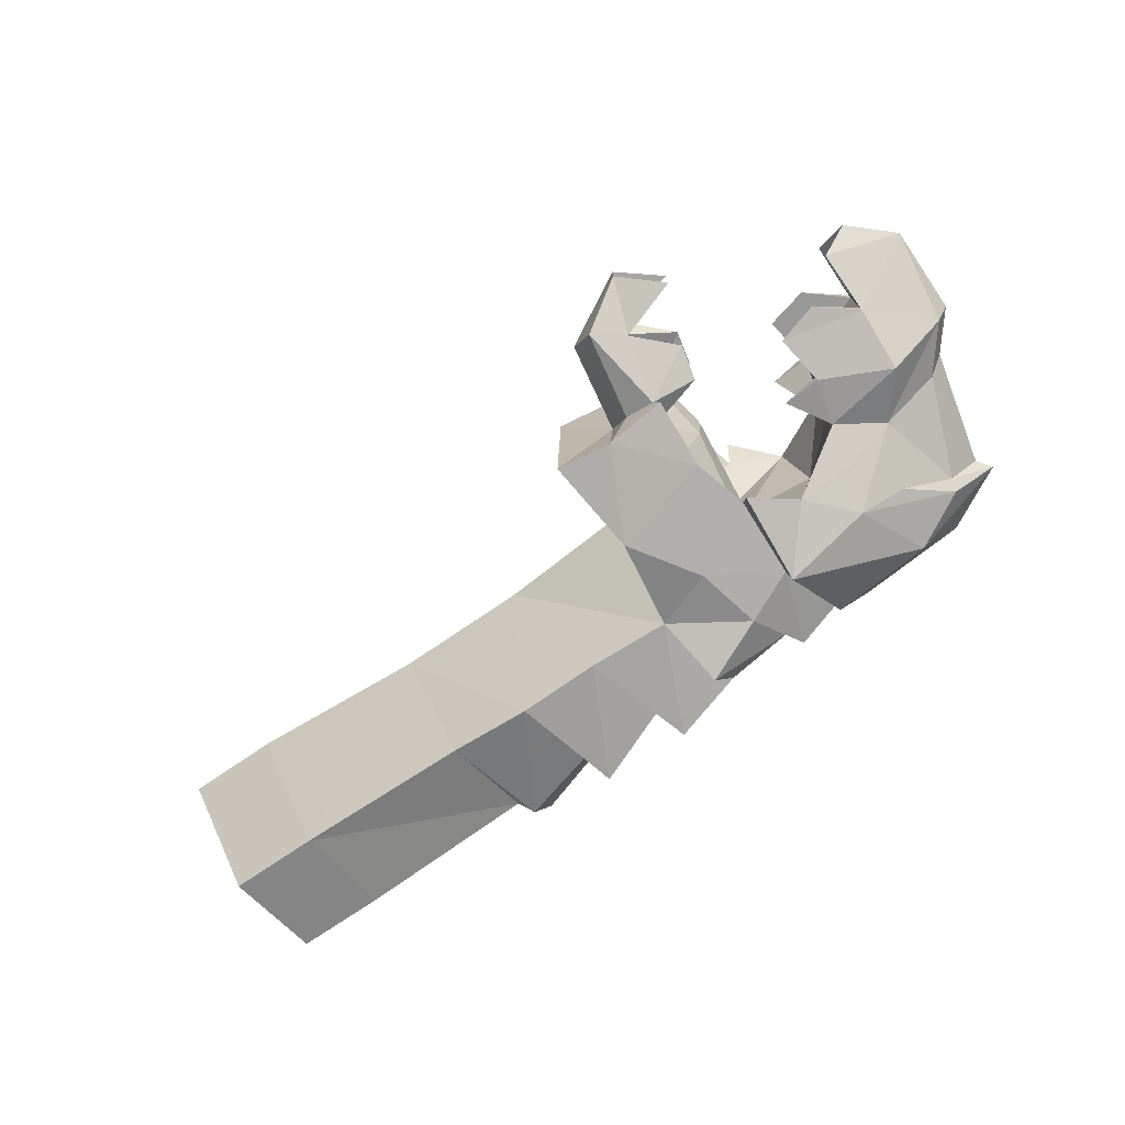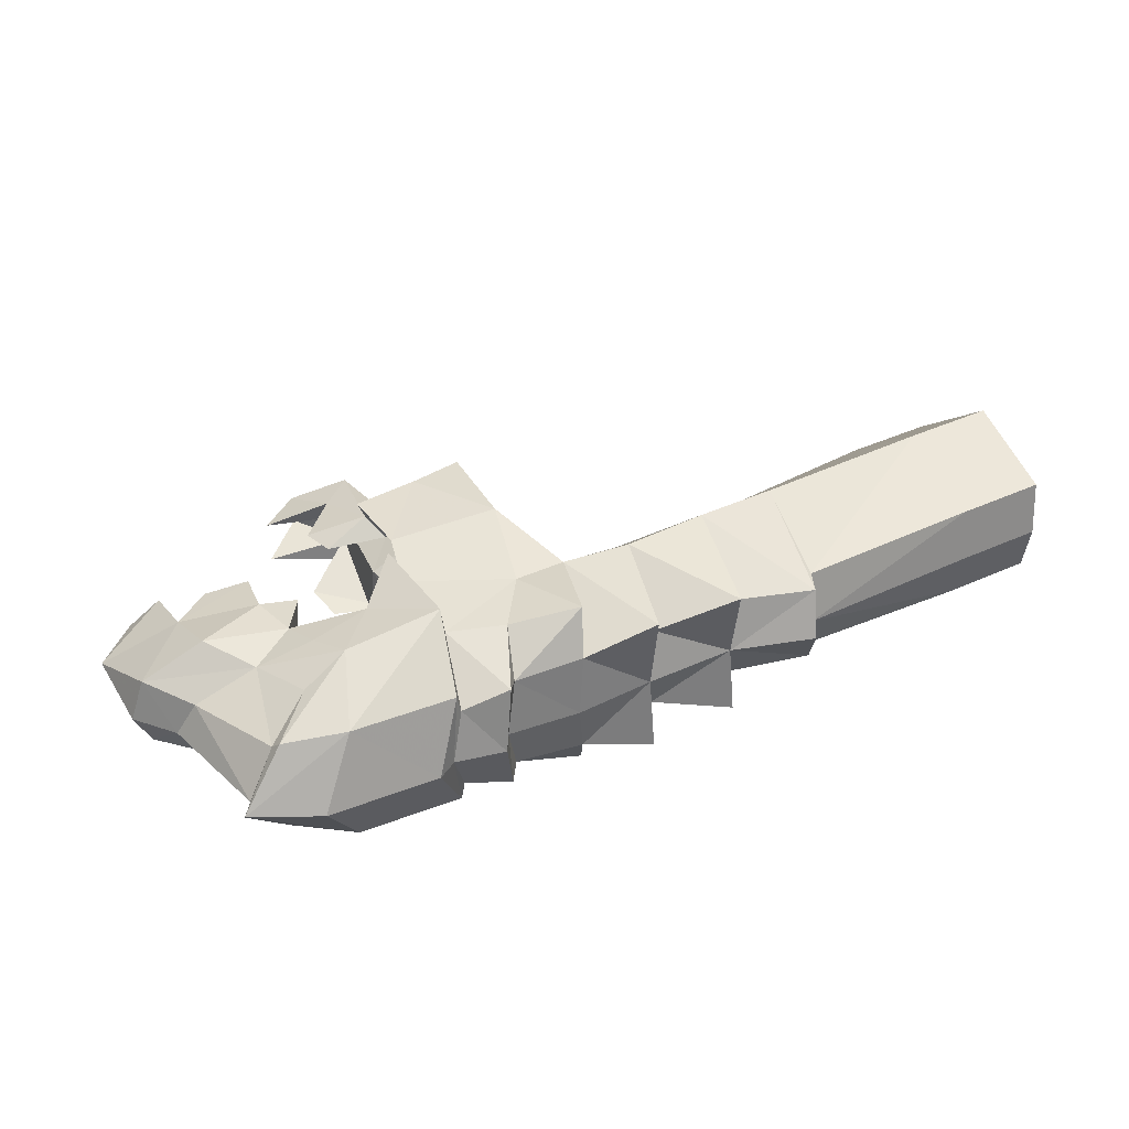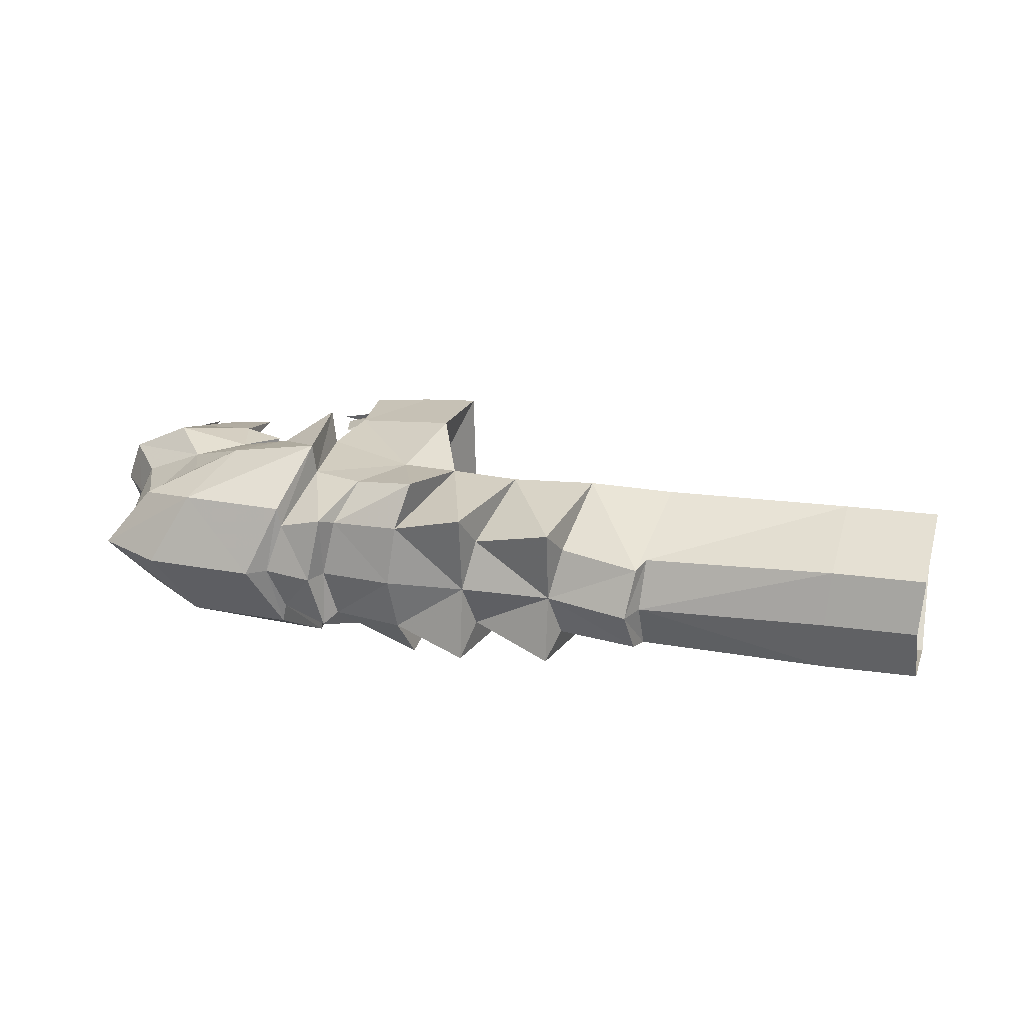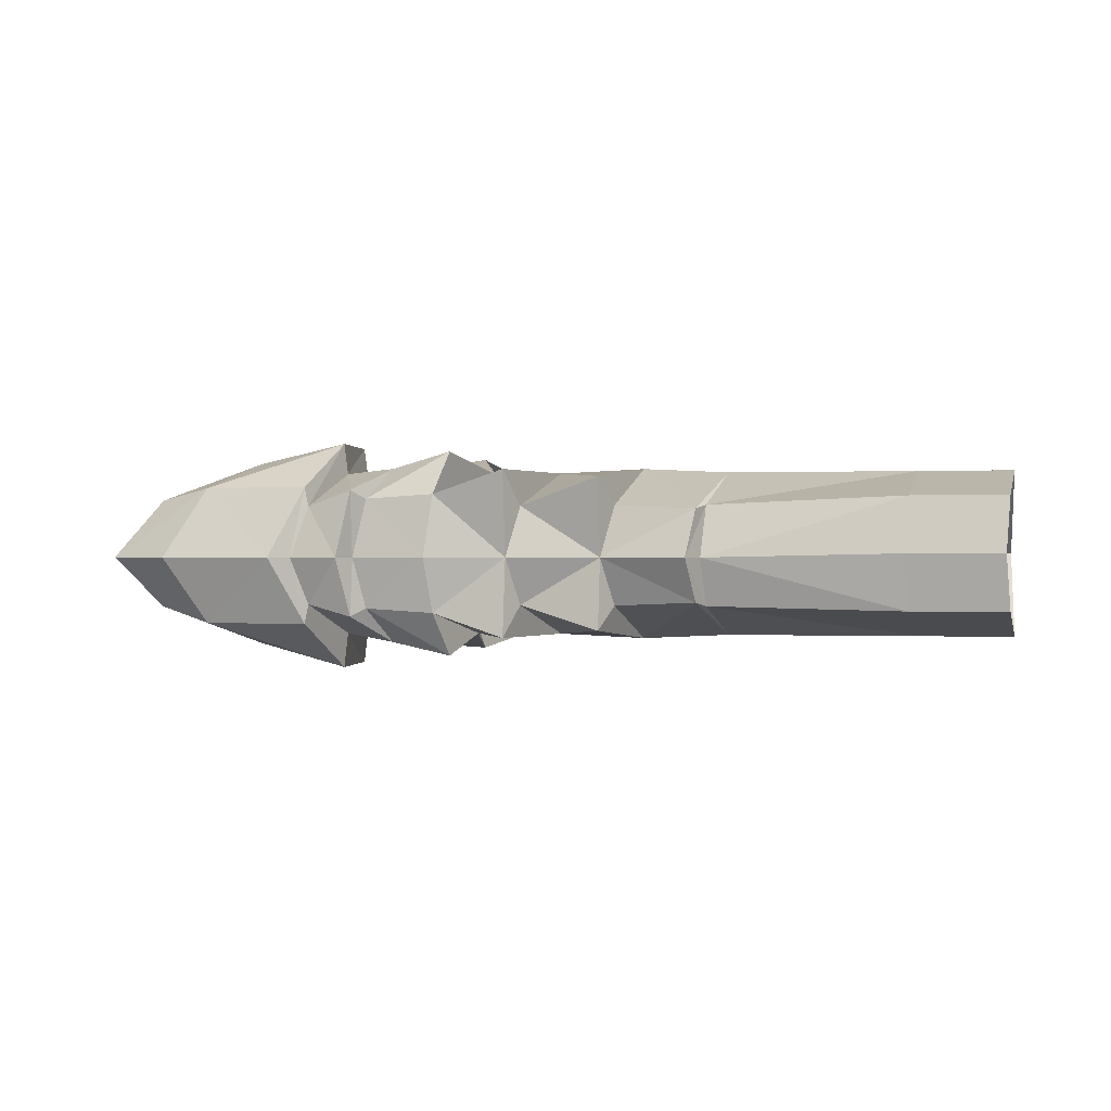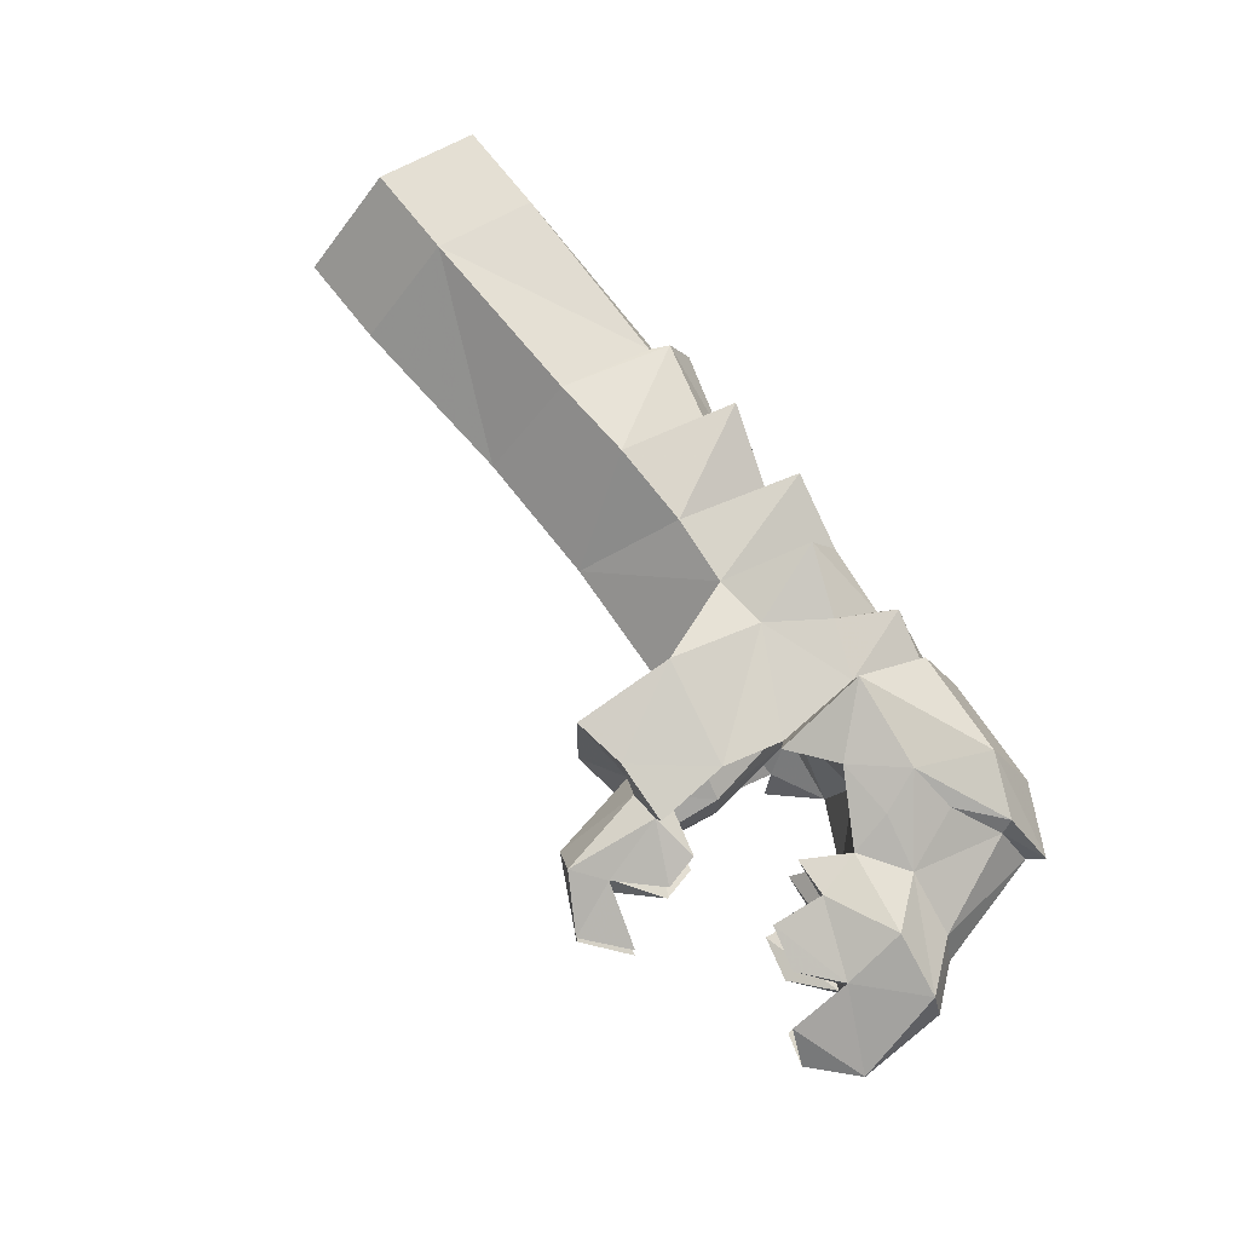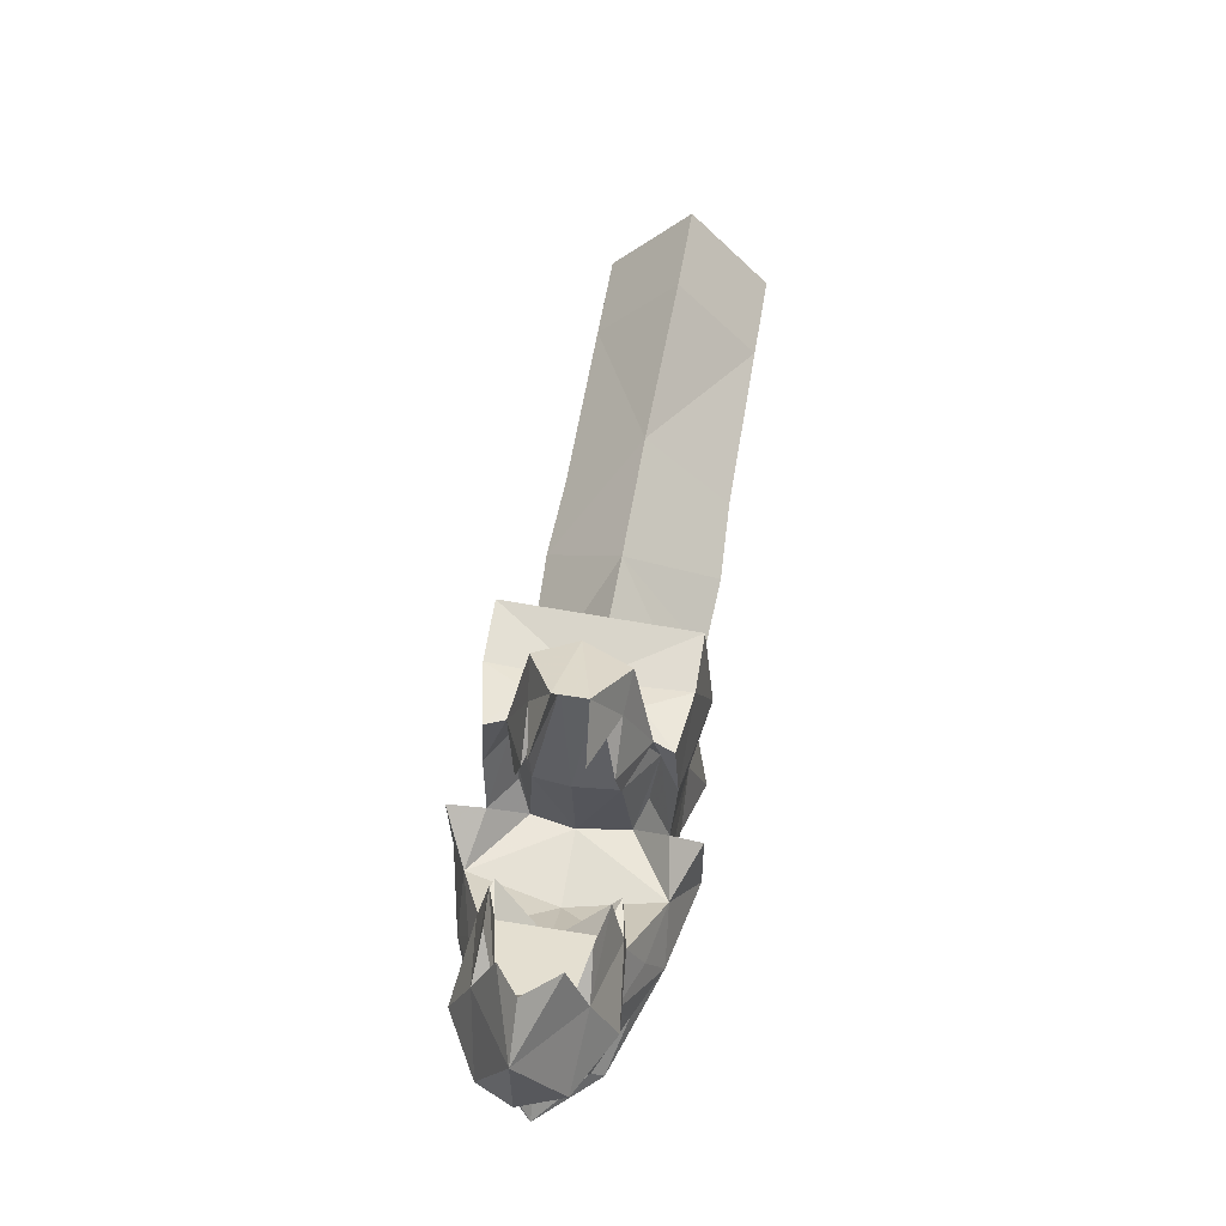
<metadata>
{"format":"obj","ext":"obj","renderer":"f3d","projection":"perspective","resolution":1024,"background":"white","views":[{"elev":-73.4,"azim":-145.5,"up":"+Z"},{"elev":40.5,"azim":-29.1,"up":"+Z"},{"elev":25.5,"azim":12.4,"up":"+Z"},{"elev":-0.0,"azim":11.1,"up":"+Z"},{"elev":75.3,"azim":-128.6,"up":"+Z"},{"elev":58.6,"azim":-80.5,"up":"+Y"}]}
</metadata>
<code>
v -2.391 -1.594 -0.1016
v -2.219 -1.594 -0.1094
v -2.273 -1.828 -0.08594
v -2.438 -1.773 -0.03906
v -2.461 -1.828 -0.1016
v -2.562 -1.602 -0.1016
v -2.312 -1.414 0.05469
v -2.039 -1.414 0.05469
v -2.047 -1.586 -0.1016
v -2.086 -1.82 -0.03125
v -2.25 -1.773 -0.03906
v -2.273 -1.805 0.05469
v -2.461 -1.805 0.05469
v -2.609 -1.797 -0.05469
v -2.586 -1.75 -0.1406
v -2.719 -1.695 -0.1172
v -2.688 -1.555 -0.125
v -2.594 -1.406 -0.1406
v -2.664 -1.391 0.05469
v -2.531 -1.578 0.2266
v -2.391 -1.594 0.2266
v -2.219 -1.594 0.2344
v -2.047 -1.586 0.2266
v -1.672 -1.578 0.2266
v -1.672 -1.391 0.0625
v -1.672 -1.578 -0.1016
v -2.07 -1.781 -0.03906
v -2.102 -1.859 0.05469
v -2.273 -1.828 0.2109
v -2.25 -1.773 0.1562
v -2.086 -1.82 0.1484
v -2.07 -1.781 0.1562
v -1.688 -1.789 0.1719
v -1.5 -1.789 0.1719
v -1.484 -1.578 0.2266
v -1.484 -1.391 0.0625
v -1.484 -1.578 -0.1016
v -1.688 -1.789 -0.04688
v -2.078 -1.812 0.05469
v -2.438 -1.773 0.1562
v -2.461 -1.828 0.2266
v -2.609 -1.797 0.1797
v -2.625 -1.812 0.05469
v -2.75 -1.781 -0.04688
v -2.773 -1.812 -0.0625
v -2.828 -1.648 -0.1016
v -2.836 -1.477 -0.1016
v -2.805 -1.359 -0.1094
v -2.688 -1.219 -0.125
v -2.57 -1.203 -0.125
v -2.578 -1.203 0.2422
v -2.594 -1.406 0.2656
v -2.641 -1.586 0.2344
v -2.586 -1.75 0.2656
v -2.836 -1.648 -0.1719
v -2.867 -1.789 -0.03906
v -2.875 -1.789 -0.07812
v -3.086 -1.773 -0.07812
v -3.023 -1.625 -0.125
v -2.938 -1.531 -0.125
v -2.852 -1.453 -0.1719
v -2.805 -1.539 -0.03125
v -2.773 -1.469 -0.05469
v -2.75 -1.344 -0.07031
v -2.797 -1.211 -0.0625
v -2.812 -1.211 -0.1016
v -2.734 -1.211 -0.03906
v -2.688 -1.234 0.05469
v -2.688 -1.219 0.2422
v -2.805 -1.359 0.2344
v -2.836 -1.477 0.2266
v -2.828 -1.648 0.2266
v -2.719 -1.695 0.2344
v -2.75 -1.781 0.1719
v -2.773 -1.797 0.05469
v -2.797 -1.836 0.05469
v -2.766 -1.031 -0.02344
v -2.719 -1.047 0.05469
v -2.734 -1.211 0.1562
v -2.812 -1.211 0.2266
v -2.797 -1.211 0.1875
v -2.75 -1.344 0.1953
v -2.773 -1.469 0.1797
v -2.805 -1.539 0.1562
v -2.938 -1.531 0.2422
v -2.852 -1.453 0.2891
v -2.836 -1.648 0.2891
v -2.867 -1.789 0.1562
v -2.773 -1.812 0.1875
v -2.898 -1.812 0.05469
v -2.938 -1.836 0.05469
v -3.164 -1.82 0.05469
v -3.297 -1.75 0.05469
v -3.203 -1.719 -0.04688
v -3.117 -1.641 -0.08594
v -3.164 -1.516 -0.05469
v -3.055 -1.539 -0.09375
v -3.07 -1.453 -0.0625
v -2.969 -1.555 0.05469
v -2.82 -1.539 0.05469
v -2.836 -1.328 -0.01562
v -2.828 -1.078 -0.01562
v -2.867 -0.9688 0.03125
v -2.867 -0.9688 0.05469
v -2.867 -0.9688 0.09375
v -2.766 -1.031 0.1484
v -2.844 -1.328 0.05469
v -2.797 -1.078 0.03125
v -2.773 -1.258 -0.03906
v -2.891 -1.227 -0.03125
v -2.906 -1.156 -0.01562
v -2.953 -1.039 0.007812
v -2.797 -1.078 0.05469
v -2.797 -1.078 0.09375
v -2.953 -1.039 0.1016
v -2.828 -1.078 0.1406
v -2.906 -1.156 0.1406
v -2.891 -1.227 0.1484
v -2.773 -1.258 0.1562
v -2.836 -1.328 0.1406
v -3.07 -1.453 0.1875
v -3.055 -1.539 0.2188
v -3.023 -1.625 0.25
v -2.875 -1.789 0.1953
v -3.086 -1.773 0.1953
v -3.203 -1.719 0.1719
v -3.211 -1.695 0.1484
v -3.273 -1.719 0.05469
v -3.211 -1.695 -0.03125
v -3.289 -1.5 0
v -3.359 -1.406 -0.01562
v -3.234 -1.422 -0.08594
v -3.328 -1.484 0.05469
v -3.391 -1.406 0.05469
v -3.391 -1.227 0.05469
v -3.242 -1.297 -0.03906
v -3.094 -1.359 -0.0625
v -3.016 -1.367 -0.04688
v -3.07 -1.461 0.05469
v -3.016 -1.367 0.1719
v -3.094 -1.359 0.1875
v -3.234 -1.422 0.2031
v -3.164 -1.516 0.1797
v -3.117 -1.641 0.2031
v -3.242 -1.172 0.007812
v -3.305 -1.148 0.05469
v -3.242 -1.297 0
v -3.164 -1.234 -0.03125
v -3.078 -1.258 -0.03906
v -3.094 -1.359 -0.03125
v -3.094 -1.359 0.1484
v -3.078 -1.258 0.1641
v -3.242 -1.297 0.1562
v -3.359 -1.406 0.1406
v -3.289 -1.5 0.125
v -3.242 -1.297 0.125
v -3.164 -1.234 0.1484
v -3.242 -1.172 0.1172
v -1.695 -1.812 0.0625
v -1.508 -1.812 0.0625
v -1.5 -1.789 -0.04688
f 1 2 3
f 1 3 4
f 1 5 6
f 2 9 10
f 2 10 11
f 3 12 4
f 4 12 13
f 5 13 14
f 5 14 6
f 6 15 16
f 6 16 17
f 6 17 18
f 10 28 12
f 10 12 11
f 21 29 22
f 22 30 31
f 22 31 23
f 28 31 12
f 12 31 30
f 12 29 40
f 12 40 13
f 13 41 42
f 13 42 43
f 13 43 14
f 14 43 44
f 14 44 15
f 15 44 16
f 16 44 45
f 16 45 46
f 16 46 17
f 17 46 47
f 17 47 48
f 17 48 18
f 18 48 49
f 18 49 50
f 20 52 53
f 20 53 54
f 20 42 41
f 20 41 21
f 21 40 29
f 55 57 58
f 55 58 59
f 55 59 60
f 55 60 61
f 48 66 49
f 51 69 52
f 52 69 70
f 52 70 53
f 53 70 71
f 53 71 72
f 53 72 73
f 53 73 54
f 54 73 74
f 54 74 42
f 42 74 43
f 43 74 75
f 43 75 44
f 44 75 45
f 45 75 76
f 45 76 56
f 45 56 46
f 69 80 70
f 72 88 89
f 72 89 73
f 73 89 74
f 74 89 75
f 75 89 76
f 76 89 88
f 76 88 90
f 76 90 56
f 57 91 58
f 58 91 92
f 58 92 93
f 58 93 94
f 58 94 59
f 59 94 95
f 59 95 96
f 85 123 87
f 85 87 86
f 91 124 125
f 91 125 92
f 92 125 93
f 93 125 126
f 95 129 96
f 96 129 130
f 128 133 130
f 128 130 129
f 123 143 144
f 123 144 126
f 123 126 125
f 123 125 87
f 87 125 124
f 143 155 127
f 143 127 144
f 155 133 128
f 155 128 127
f 1 4 5
f 2 11 3
f 3 11 12
f 4 13 5
f 6 14 15
f 9 27 10
f 10 27 28
f 22 29 30
f 23 31 32
f 27 39 28
f 28 39 32
f 28 32 31
f 12 30 29
f 13 40 41
f 20 54 42
f 21 41 40
f 55 46 56
f 55 56 57
f 55 61 46
f 46 61 47
f 71 86 72
f 72 86 87
f 72 87 88
f 56 90 57
f 57 90 91
f 59 96 97
f 59 97 60
f 85 122 123
f 87 124 88
f 88 124 90
f 90 124 91
f 93 126 127
f 93 127 128
f 93 128 129
f 93 129 94
f 94 129 95
f 122 143 123
f 144 127 126
f 1 6 7
f 1 7 2
f 2 7 8
f 2 8 9
f 6 19 7
f 7 19 20
f 7 20 21
f 7 21 22
f 7 22 8
f 8 22 23
f 8 23 24
f 8 24 25
f 8 25 26
f 8 26 9
f 24 35 25
f 25 35 36
f 25 36 26
f 26 36 37
f 6 18 19
f 18 50 19
f 19 50 51
f 19 51 52
f 19 52 20
f 9 26 27
f 23 32 24
f 24 32 33
f 24 33 34
f 24 34 35
f 26 37 38
f 26 38 27
f 161 38 37
f 27 38 39
f 39 38 159
f 39 159 33
f 39 33 32
f 160 34 33
f 160 33 159
f 160 159 161
f 161 159 38
f 47 61 60
f 47 60 62
f 47 62 63
f 47 63 64
f 67 65 77
f 67 77 78
f 67 78 68
f 68 78 79
f 71 82 83
f 71 83 84
f 71 84 85
f 71 85 86
f 60 97 98
f 60 98 99
f 62 64 63
f 65 102 77
f 77 102 103
f 77 103 78
f 78 103 104
f 78 104 105
f 78 105 106
f 78 106 79
f 79 106 81
f 64 109 65
f 105 116 106
f 106 116 81
f 81 119 82
f 82 84 83
f 85 99 121
f 85 121 122
f 96 132 98
f 96 98 97
f 132 136 137
f 132 137 98
f 98 138 139
f 98 139 99
f 99 139 121
f 121 139 140
f 121 141 142
f 121 142 143
f 121 143 122
f 145 146 147
f 145 147 136
f 136 147 148
f 137 149 150
f 137 150 138
f 139 150 151
f 140 151 141
f 141 151 152
f 141 153 142
f 150 147 156
f 150 156 151
f 153 157 156
f 153 156 158
f 146 158 156
f 146 156 147
f 47 64 48
f 48 64 65
f 48 65 66
f 49 66 67
f 49 67 68
f 49 68 50
f 50 68 51
f 51 68 69
f 66 65 67
f 68 79 69
f 69 79 80
f 70 80 81
f 70 81 82
f 70 82 71
f 79 81 80
f 60 99 100
f 60 100 62
f 84 100 85
f 85 100 99
f 62 100 101
f 62 101 64
f 101 100 107
f 101 107 108
f 101 108 109
f 101 109 64
f 102 111 108
f 102 108 112
f 103 112 108
f 103 108 113
f 103 113 104
f 104 113 105
f 105 113 114
f 105 114 115
f 82 119 120
f 82 120 84
f 108 107 113
f 113 107 114
f 114 107 120
f 114 120 119
f 114 119 117
f 114 117 116
f 114 116 115
f 109 108 111
f 109 111 110
f 120 107 100
f 120 100 84
f 119 118 117
f 65 109 110
f 65 110 111
f 65 111 102
f 102 112 103
f 105 115 116
f 81 116 117
f 81 117 118
f 81 118 119
f 98 137 138
f 121 140 141
f 145 136 135
f 145 135 146
f 136 148 149
f 136 149 137
f 138 150 139
f 139 151 140
f 141 152 153
f 149 148 147
f 149 147 150
f 151 156 152
f 152 156 157
f 152 157 153
f 153 158 135
f 158 146 135
f 96 130 131
f 96 131 132
f 133 131 130
f 131 133 134
f 131 134 135
f 131 135 136
f 131 136 132
f 142 153 154
f 142 154 143
f 143 154 155
f 153 135 154
f 154 135 134
f 154 134 133
f 154 133 155

</code>
